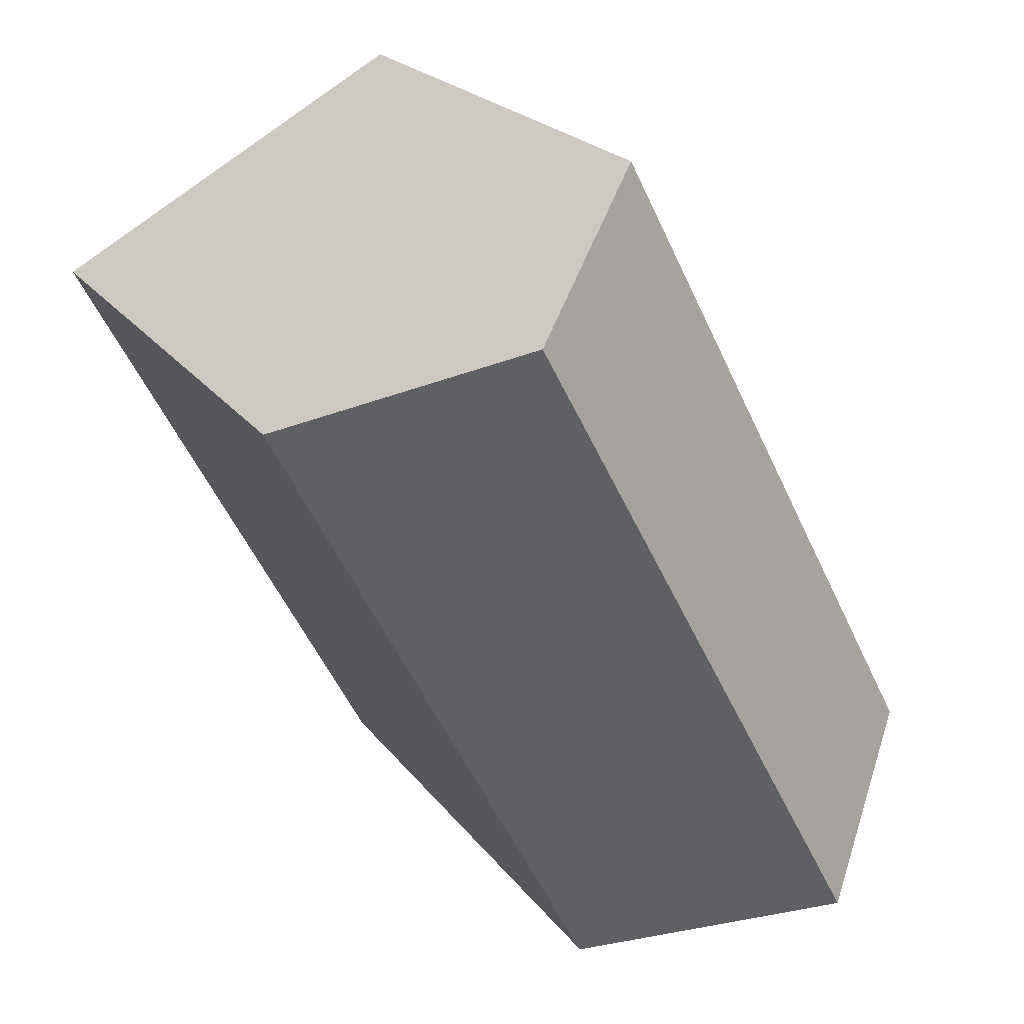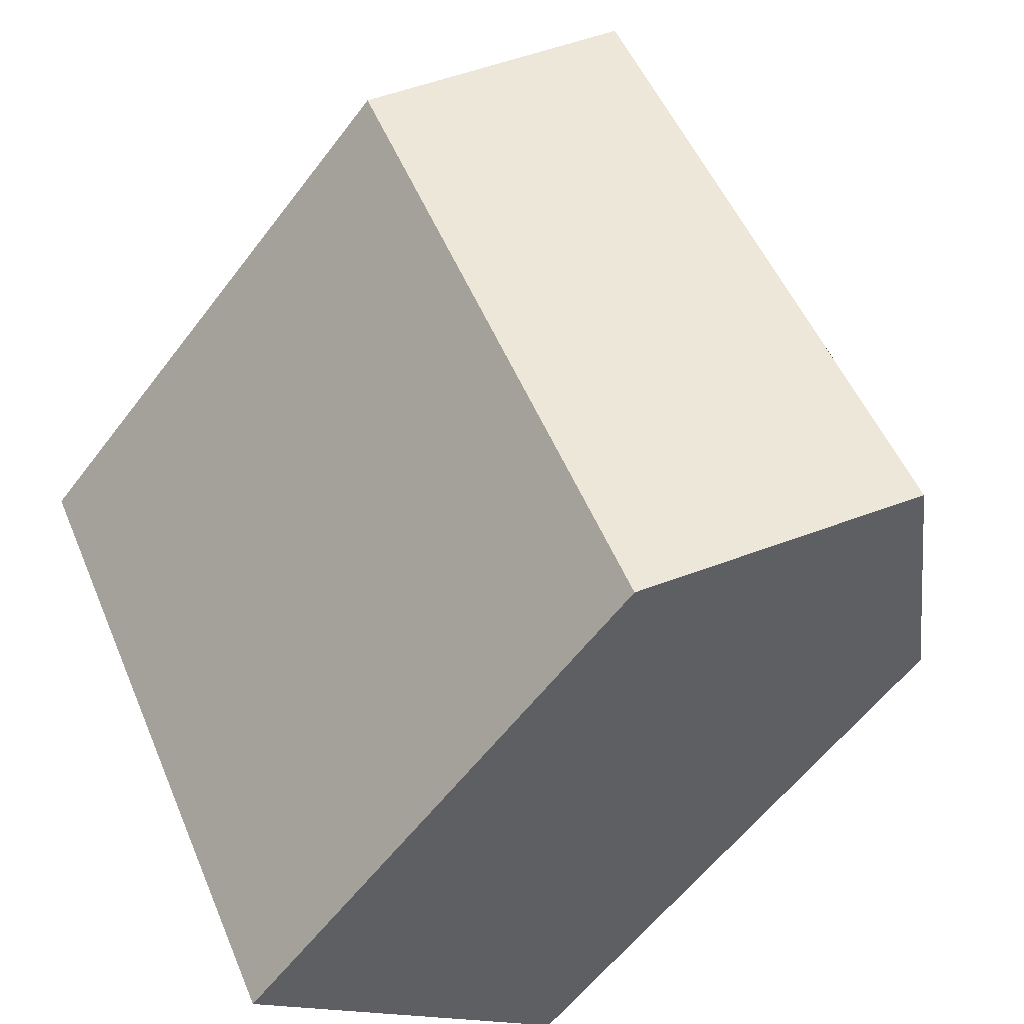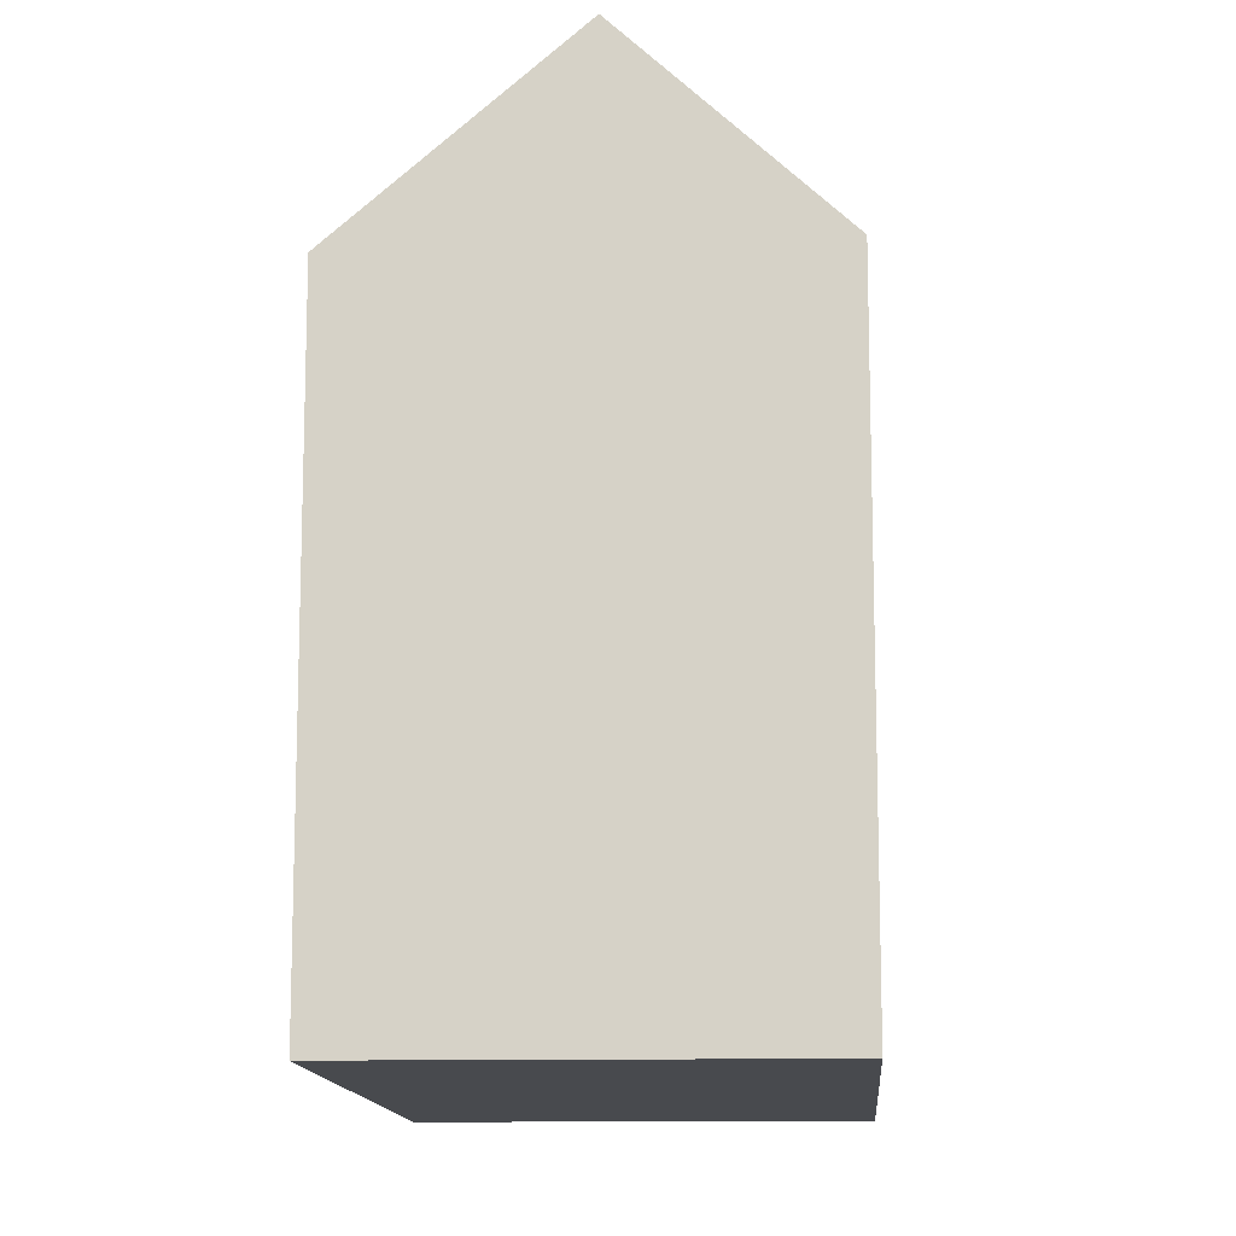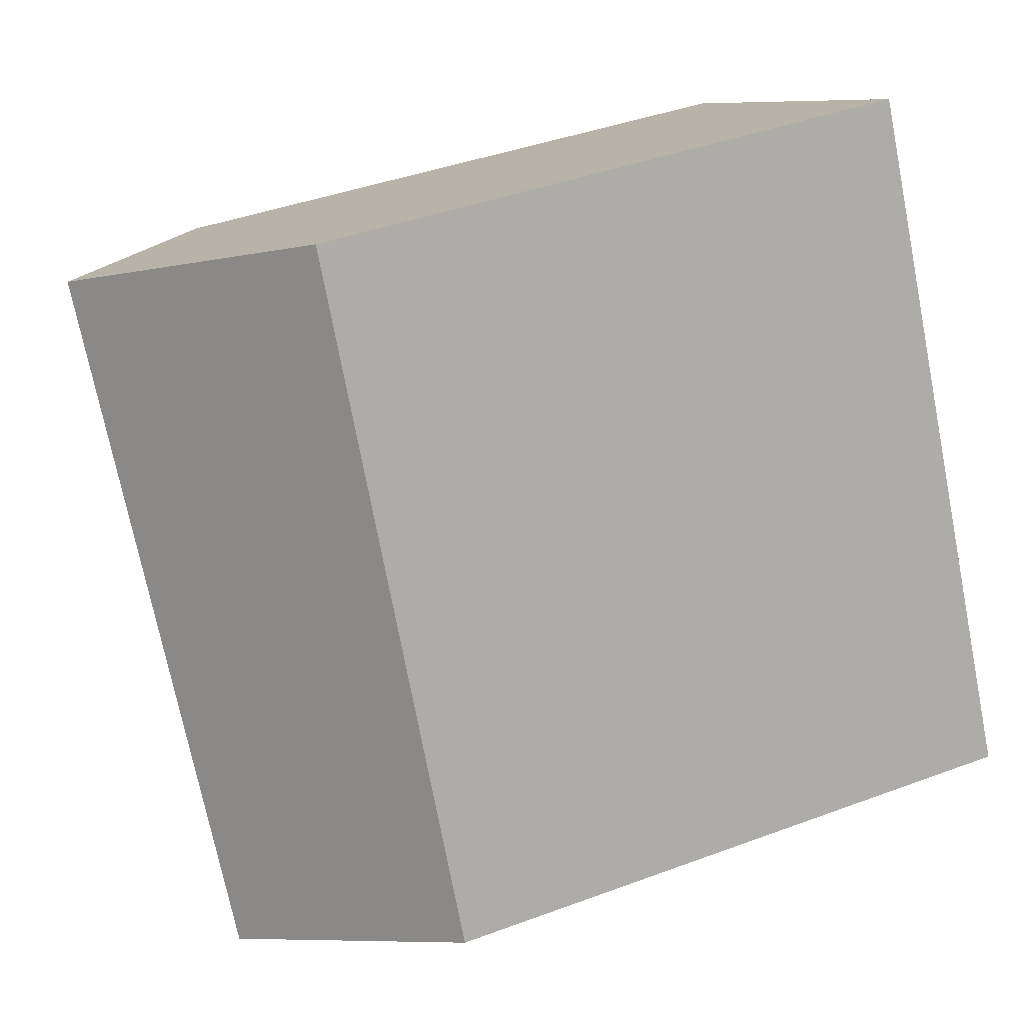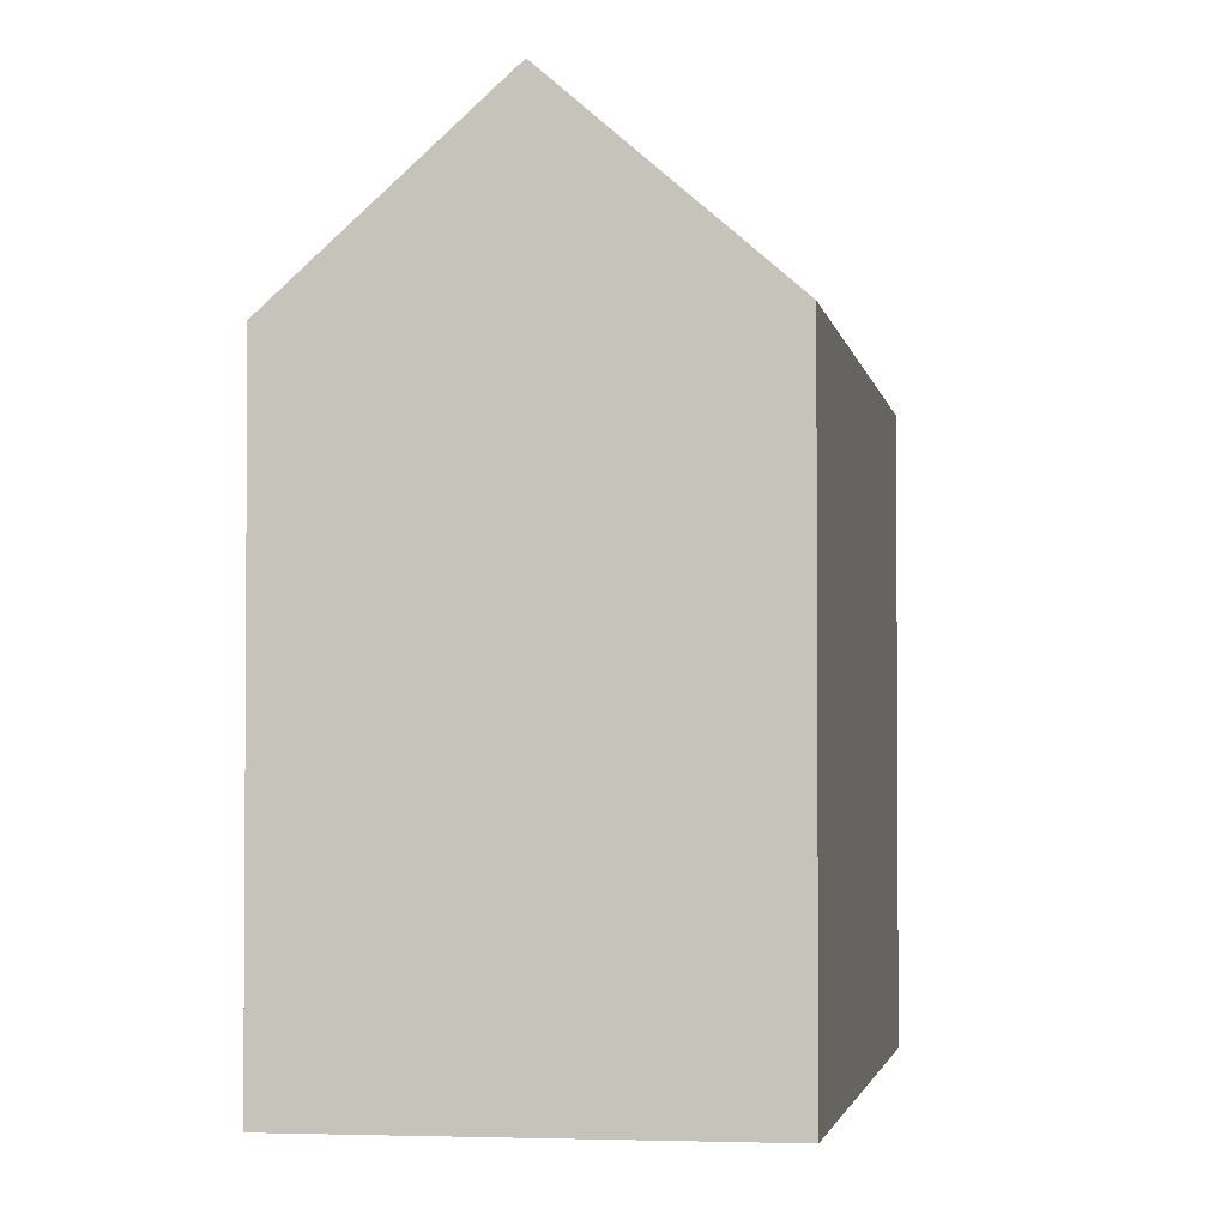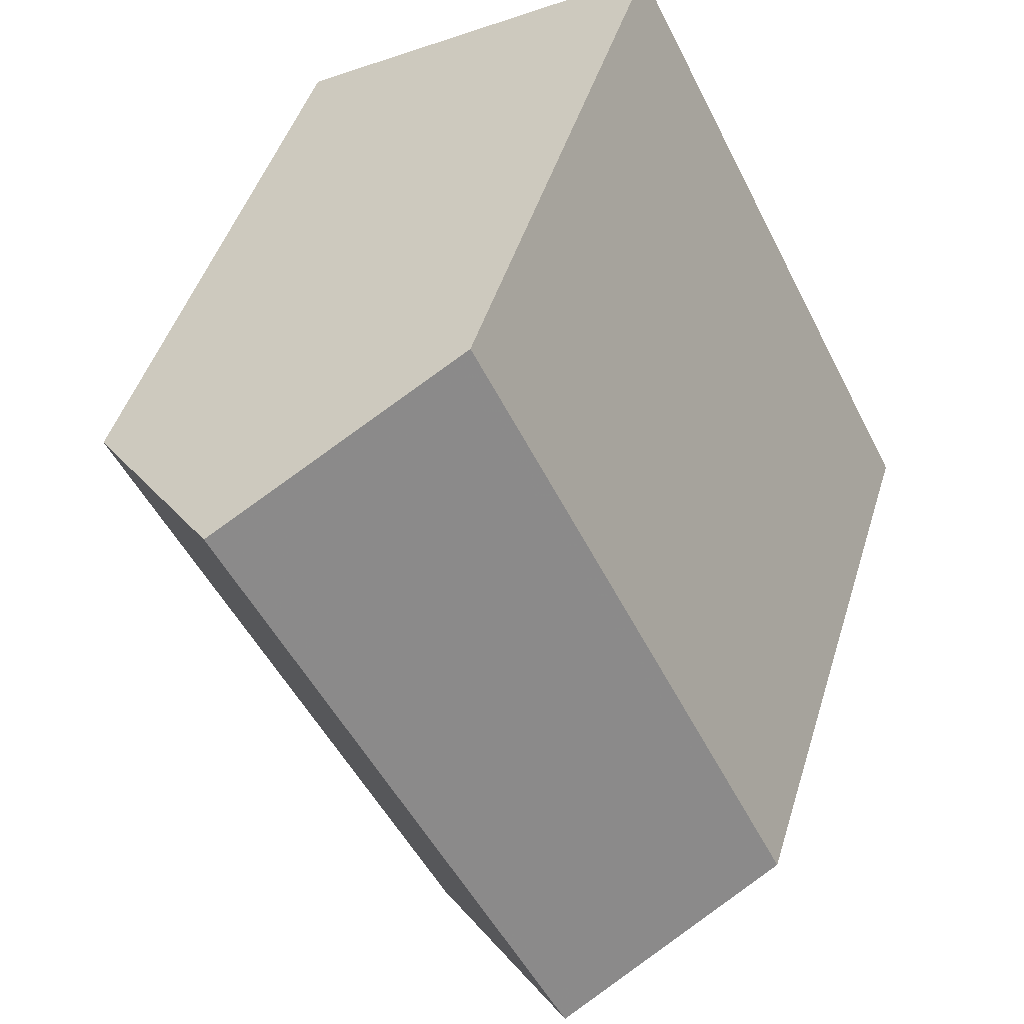
<metadata>
{"format":"obj","ext":"obj","renderer":"f3d","projection":"perspective","resolution":1024,"background":"white","views":[{"elev":20.8,"azim":-25.4,"up":"+Y"},{"elev":-58.4,"azim":-36.8,"up":"+Y"},{"elev":-12.8,"azim":31.5,"up":"+Z"},{"elev":40.8,"azim":65.5,"up":"+Y"},{"elev":-2.4,"azim":-141.9,"up":"+Z"},{"elev":45.7,"azim":16.6,"up":"+Y"}]}
</metadata>
<code>
v -185.4 -1174 10.07
v -190.7 -1163 10.04
v -191.4 -1177 9.958
v -196.9 -1167 10.14
v -193.8 -1165 13.21
v -188.2 -1175 13.06
v -185.4 -1174 10.07
v -189.8 -1172 13.1
v -185.7 -1174 10.27
v -185.5 -1174 10.27
v -190.9 -1163 10.23
v -188.2 -1175 13.06
v -193.8 -1165 13.21
v -189.8 -1172 13.1
v -191.4 -1177 9.958
v -191.3 -1177 10.13
v -196.7 -1167 10.3
v -191.2 -1177 10.13
v -188.3 -1175 13.06
v -185.6 -1174 10.27
v -185.4 -1174 10.08
v -185.4 -1174 10.07
v -188.3 -1175 13.06
v -189.8 -1176 11.49
v -193.8 -1165 13.21
v -193.8 -1165 13.21
v -190.9 -1163 10.23
v -196.7 -1167 10.3
v -196.9 -1167 10.14
v -190.7 -1163 10.04
v -193.2 -1165 12.63
v -189.1 -1173 12.66
v -187.9 -1175 12.66
v -187.9 -1175 12.66
v -193.2 -1165 12.63
v -185.5 -1174 10.27
v -185.4 -1174 10.07
v -185.4 -1174 0
v -185.5 -1174 0
v -190.7 -1163 10.04
v -190.7 -1163 10.04
v -190.7 -1163 0
v -190.7 -1163 0
v -191.4 -1177 9.958
v -191.4 -1177 9.958
v -191.4 -1177 0
v -191.4 -1177 0
v -196.7 -1167 10.3
v -196.9 -1167 10.14
v -196.9 -1167 0
v -196.7 -1167 1.776e-15
v -193.2 -1165 12.63
v -193.8 -1165 13.21
v -193.8 -1165 1.776e-15
v -193.2 -1165 0
v -185.4 -1174 10.07
v -185.4 -1174 10.07
v -185.4 -1174 0
v -185.4 -1174 0
v -187.9 -1175 12.66
v -185.5 -1174 10.27
v -185.5 -1174 0
v -187.9 -1175 0
v -190.7 -1163 10.04
v -190.9 -1163 10.23
v -190.9 -1163 0
v -190.7 -1163 0
v -189.8 -1176 11.49
v -188.2 -1175 13.06
v -188.2 -1175 -1.776e-15
v -189.8 -1176 -1.776e-15
v -196.9 -1167 10.14
v -191.4 -1177 9.958
v -191.4 -1177 0
v -196.9 -1167 0
v -193.8 -1165 13.21
v -196.7 -1167 10.3
v -196.7 -1167 1.776e-15
v -193.8 -1165 1.776e-15
v -191.4 -1177 9.958
v -191.2 -1177 10.13
v -191.2 -1177 0
v -191.4 -1177 0
v -185.4 -1174 10.07
v -185.4 -1174 10.07
v -185.4 -1174 0
v -185.4 -1174 0
v -191.2 -1177 10.13
v -189.8 -1176 11.49
v -189.8 -1176 -1.776e-15
v -191.2 -1177 0
v -196.9 -1167 10.14
v -196.9 -1167 10.14
v -196.9 -1167 0
v -196.9 -1167 0
v -185.4 -1174 10.07
v -190.7 -1163 10.04
v -190.7 -1163 0
v -185.4 -1174 0
v -188.2 -1175 13.06
v -187.9 -1175 12.66
v -187.9 -1175 0
v -188.2 -1175 -1.776e-15
v -190.9 -1163 10.23
v -193.2 -1165 12.63
v -193.2 -1165 0
v -190.9 -1163 0
v -185.4 -1174 0
v -191.4 -1177 0
v -196.9 -1167 0
v -190.7 -1163 0
f 32 8 25 31
f 34 6 19 33
f 21 7 1 10 20
f 22 7 21
f 26 14 16 28
f 23 12 24
f 28 16 15 29
f 18 3 15 16
f 33 19 8 32
f 20 9 21
f 30 22 21 9 27
f 24 18 16 14 23
f 31 25 5 35
f 28 17 13 26
f 29 4 17 28
f 27 11 2 30
f 31 27 9 32
f 33 20 10 34
f 32 9 20 33
f 35 11 27 31
f 37 38 39 36
f 41 42 43 40
f 45 46 47 44
f 49 50 51 48
f 53 54 55 52
f 57 58 59 56
f 61 62 63 60
f 65 66 67 64
f 69 70 71 68
f 73 74 75 72
f 77 78 79 76
f 81 82 83 80
f 85 86 87 84
f 89 90 91 88
f 93 94 95 92
f 97 98 99 96
f 101 102 103 100
f 105 106 107 104
f 109 110 111 108

</code>
